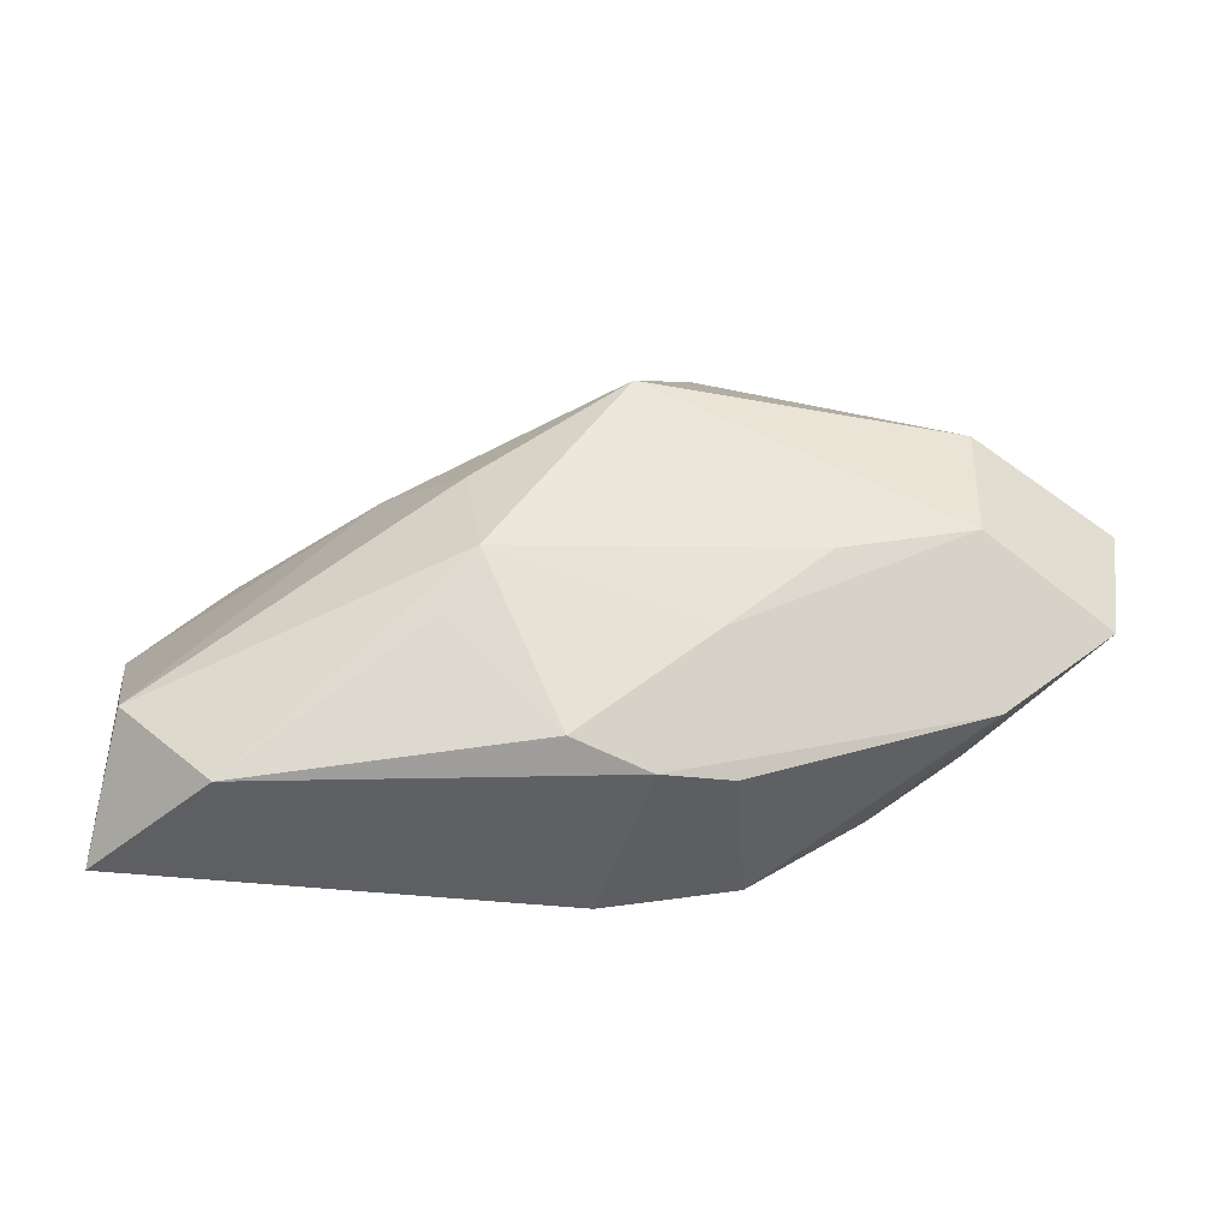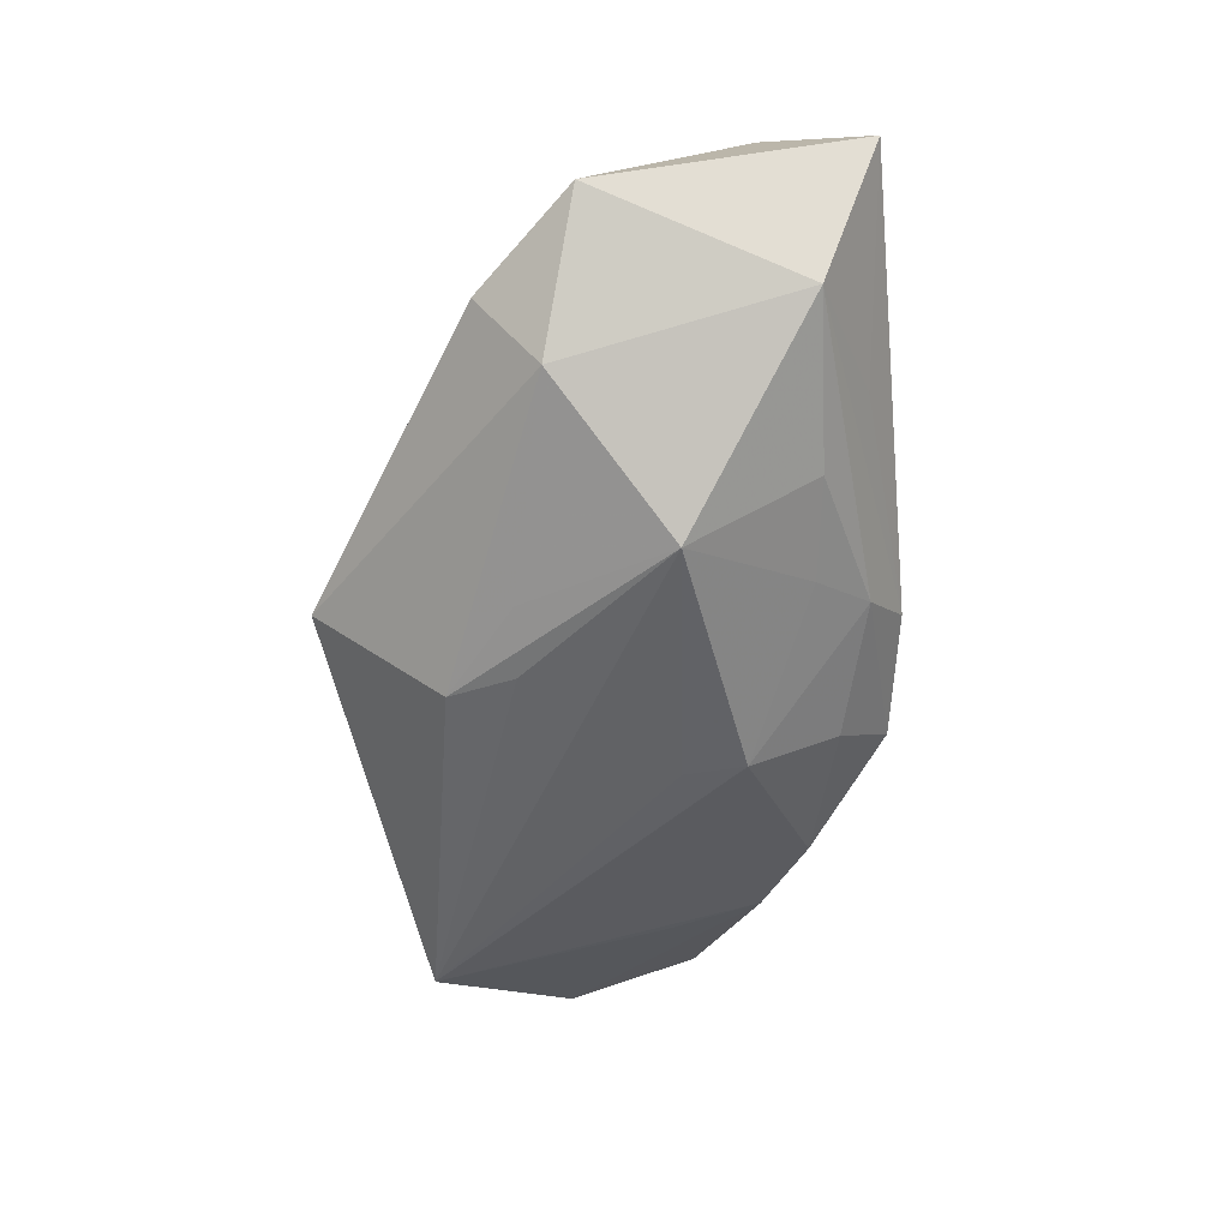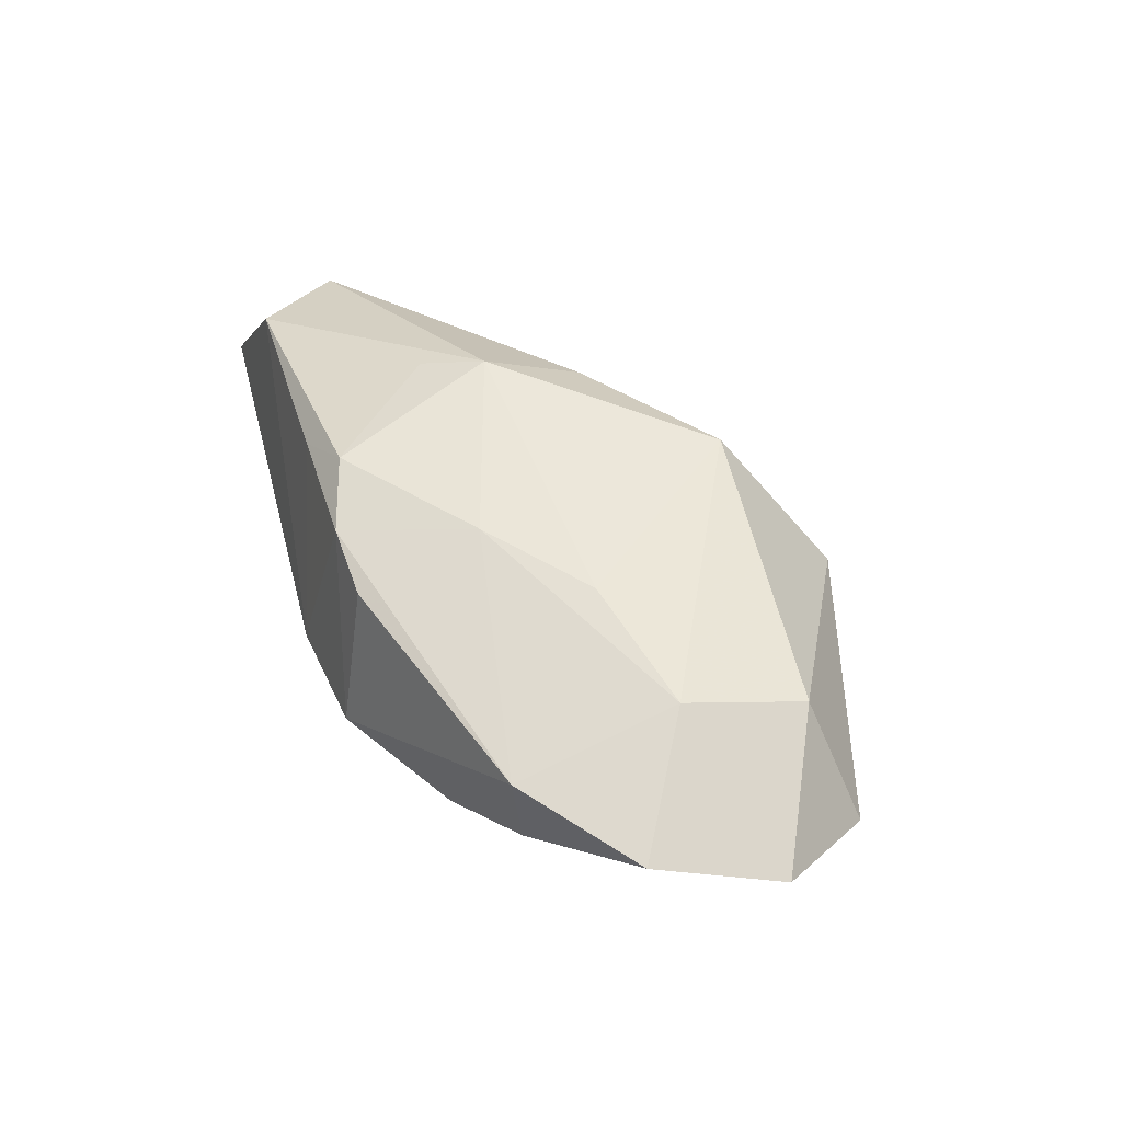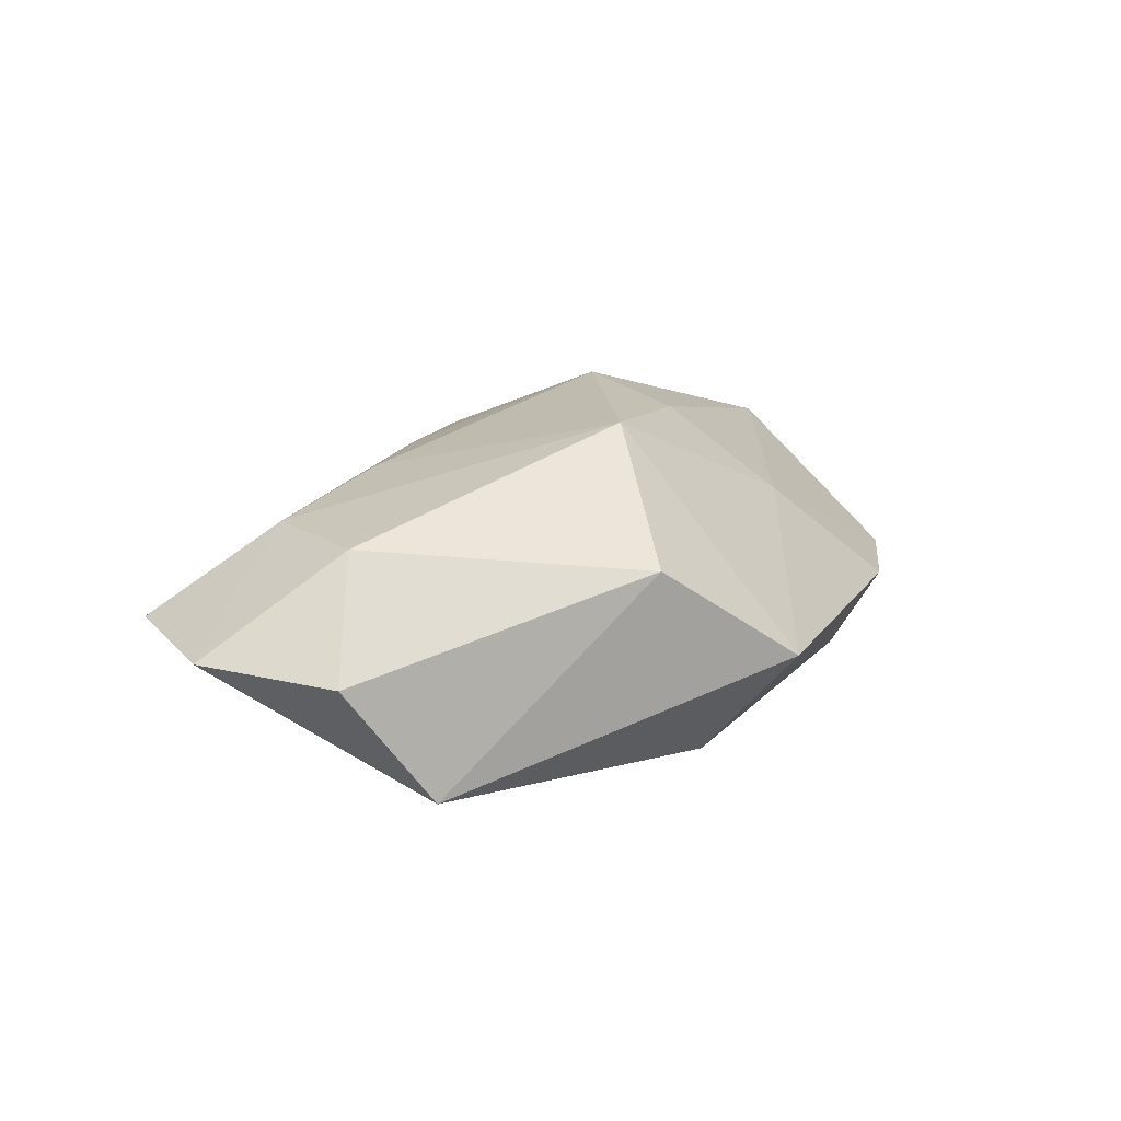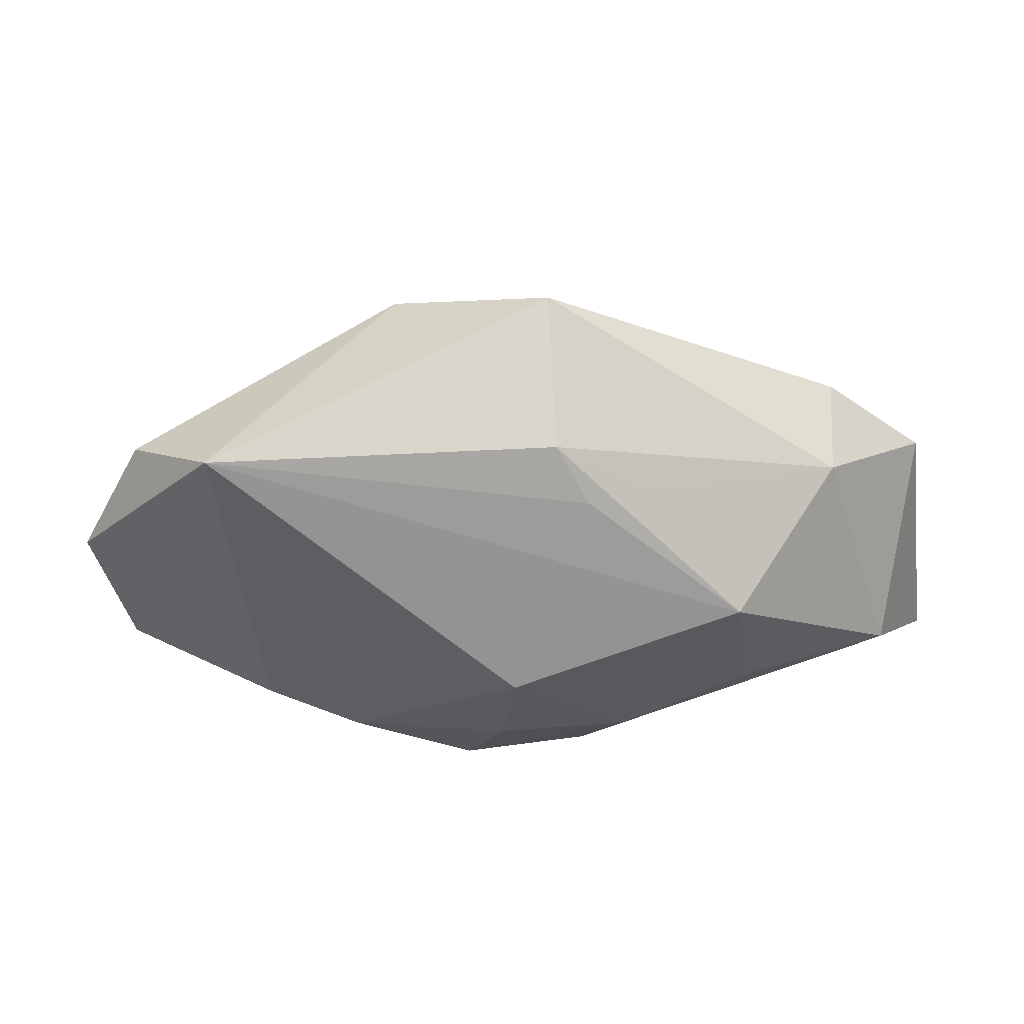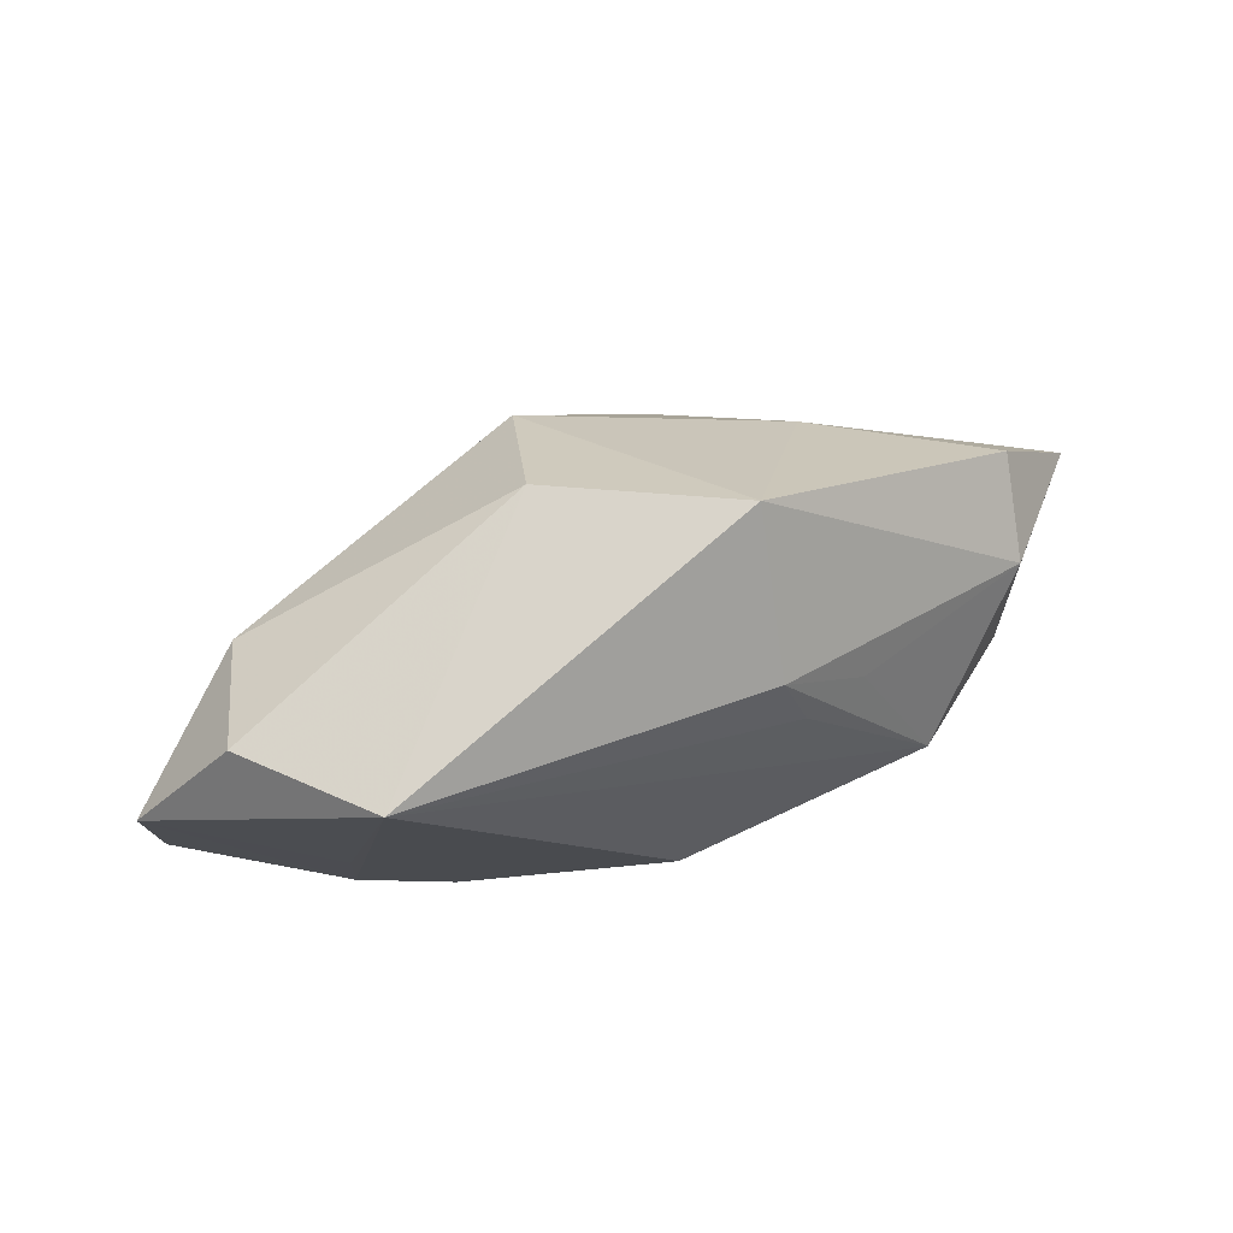
<metadata>
{"format":"obj","ext":"obj","renderer":"f3d","projection":"perspective","resolution":1024,"background":"white","views":[{"elev":-35.5,"azim":9.0,"up":"+Y"},{"elev":-50.2,"azim":-84.7,"up":"+Z"},{"elev":32.1,"azim":74.9,"up":"+Z"},{"elev":3.4,"azim":144.3,"up":"+Z"},{"elev":-66.6,"azim":-168.6,"up":"+Z"},{"elev":61.0,"azim":157.5,"up":"+Y"}]}
</metadata>
<code>
v -0.02959 -0.01725 0.006181
v 0.03318 -0.001541 -0.001442
v -0.0144 -0.003901 -0.01255
v -0.005071 0.006764 -0.01228
v -0.02331 0.003348 -0.005973
v 0.01653 -0.01036 -0.007094
v 0.02539 0.01166 0.00328
v 0.003144 -0.006756 -0.01269
v -0.02459 0.007572 -0.0002124
v 0.005282 -0.01539 0.008654
v 0.004511 0.01238 0.01133
v 0.003482 -0.002596 -0.01269
v 0.02281 -0.006863 -0.005906
v 0.02799 0.01484 -0.005152
v 0.007118 0.02014 0.001667
v 0.02129 0.01549 -0.01269
v -0.003829 -0.01511 -0.005959
v 0.0005284 -0.01412 0.01159
v 0.00978 -0.01481 0.00625
v -0.005772 0.004843 0.01258
v -0.01622 -0.0157 -0.001132
v 0.008772 -0.01602 -0.004594
v -0.009586 0.006469 -0.01093
v 0.0254 0.002888 0.004808
v -0.007399 -0.01169 -0.00798
v -0.004294 -0.0157 0.01035
v -0.0254 -0.01309 -0.003012
v 0.01639 -0.0001247 0.008331
v -0.006557 -0.0068 0.01446
v -0.0003385 -0.01725 -0.003306
v -0.003533 0.01136 -0.0118
v 0.02308 -0.000288 -0.007568
v 0.02559 -0.008195 0.0006464
v -0.02627 -0.01007 0.01269
v -0.03077 0.000756 0.001831
v 0.03418 0.007623 -0.003752
v -0.01979 -0.01616 0.01306
v 0.005253 -0.01275 -0.008221
v -0.01422 -0.01252 -0.006393
v -0.004777 0.0202 -0.0045
v -0.01298 0.008253 0.006539
v -0.004155 -0.00261 0.01526
v 0.009613 -0.00631 0.009892
f 41 11 40
f 40 16 31
f 31 5 40
f 40 11 15
f 15 16 40
f 3 39 27
f 1 35 27
f 27 5 3
f 35 5 27
f 40 5 9
f 9 5 35
f 9 41 40
f 35 41 9
f 34 41 35
f 34 35 1
f 4 16 3
f 3 31 4
f 4 31 16
f 3 5 23
f 23 31 3
f 5 31 23
f 3 16 12
f 12 8 3
f 16 8 12
f 17 27 39
f 7 15 11
f 26 10 18
f 2 13 36
f 11 28 24
f 24 7 11
f 36 7 24
f 24 2 36
f 42 28 11
f 22 17 38
f 38 17 8
f 3 8 25
f 8 17 25
f 25 39 3
f 25 17 39
f 27 17 30
f 30 17 22
f 22 10 30
f 10 26 30
f 32 16 36
f 36 13 32
f 32 13 16
f 16 15 14
f 15 7 14
f 36 16 14
f 14 7 36
f 19 10 22
f 2 24 33
f 10 19 33
f 33 19 22
f 13 2 33
f 20 42 11
f 34 42 20
f 11 41 20
f 41 34 20
f 37 42 34
f 37 26 18
f 37 34 1
f 1 30 37
f 37 30 26
f 43 42 18
f 28 42 43
f 43 24 28
f 18 10 43
f 10 33 43
f 43 33 24
f 6 38 8
f 6 8 16
f 16 13 6
f 22 38 6
f 6 33 22
f 13 33 6
f 1 27 21
f 21 30 1
f 27 30 21
f 18 42 29
f 29 37 18
f 42 37 29

</code>
